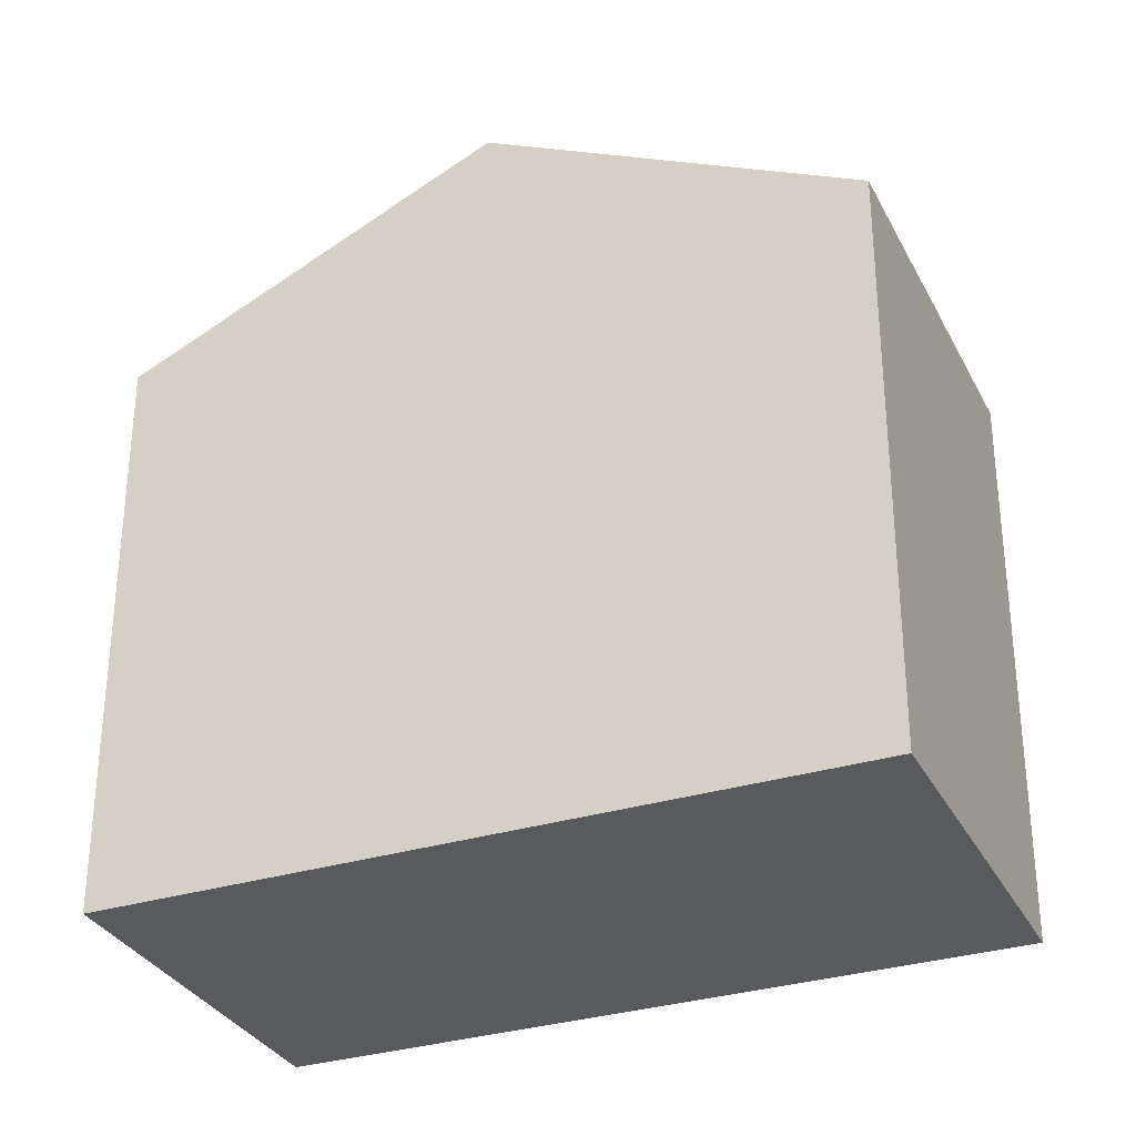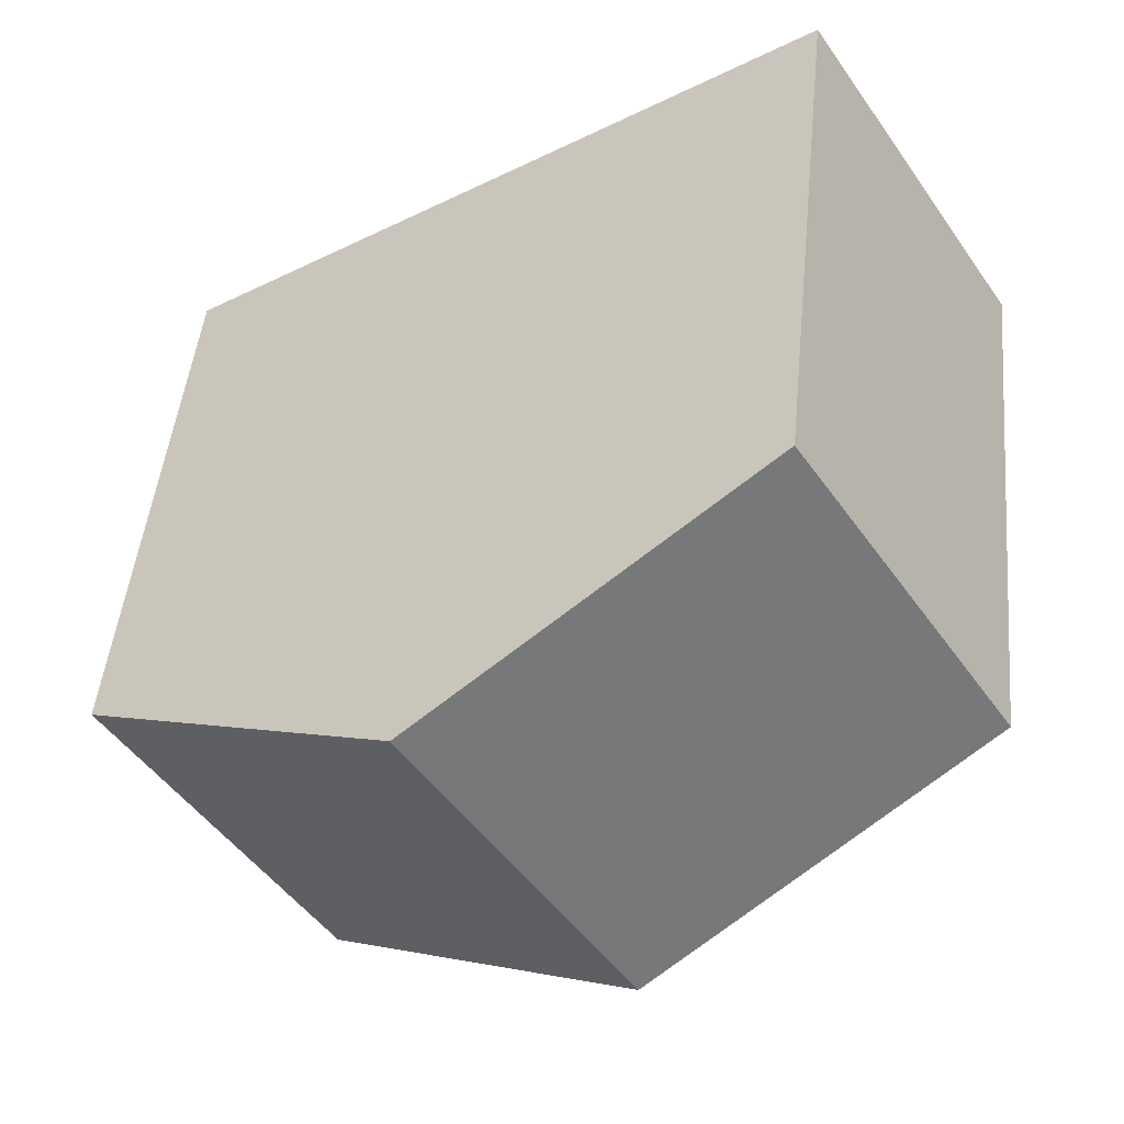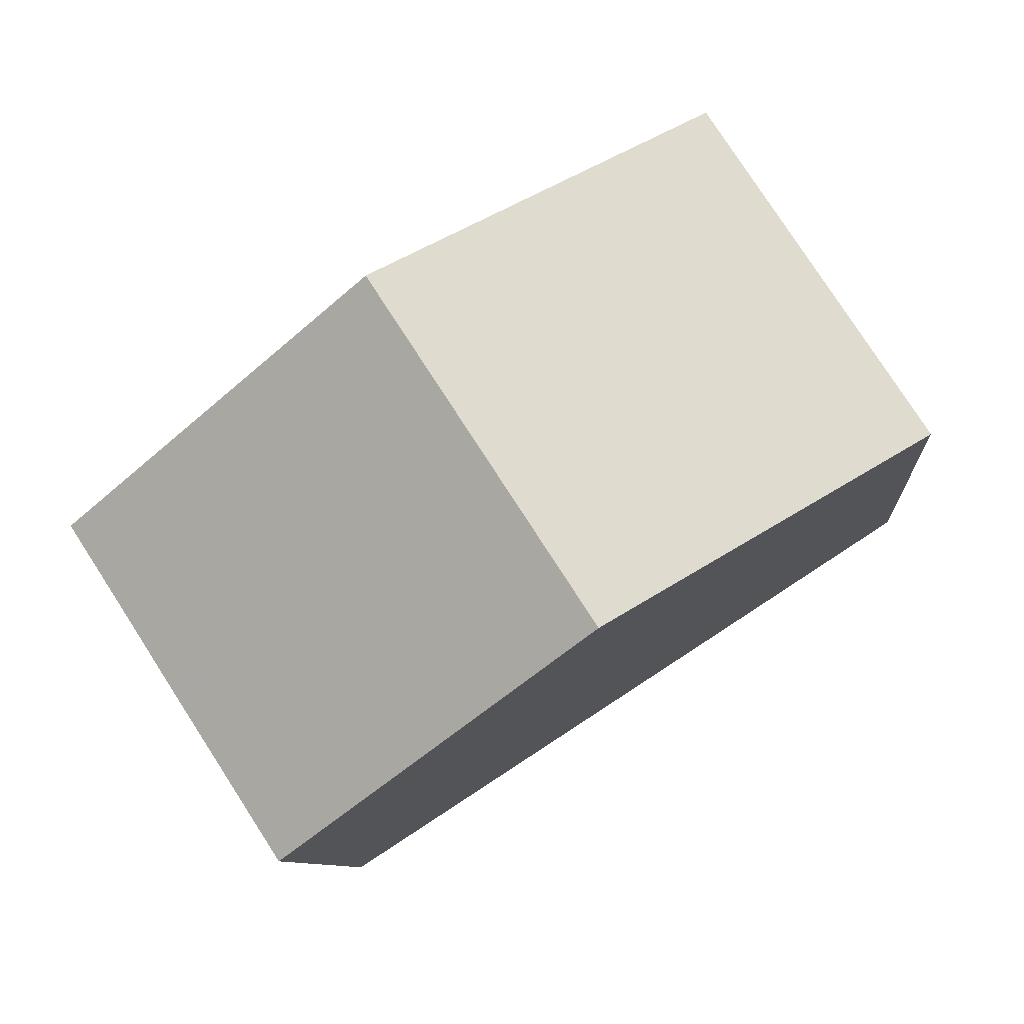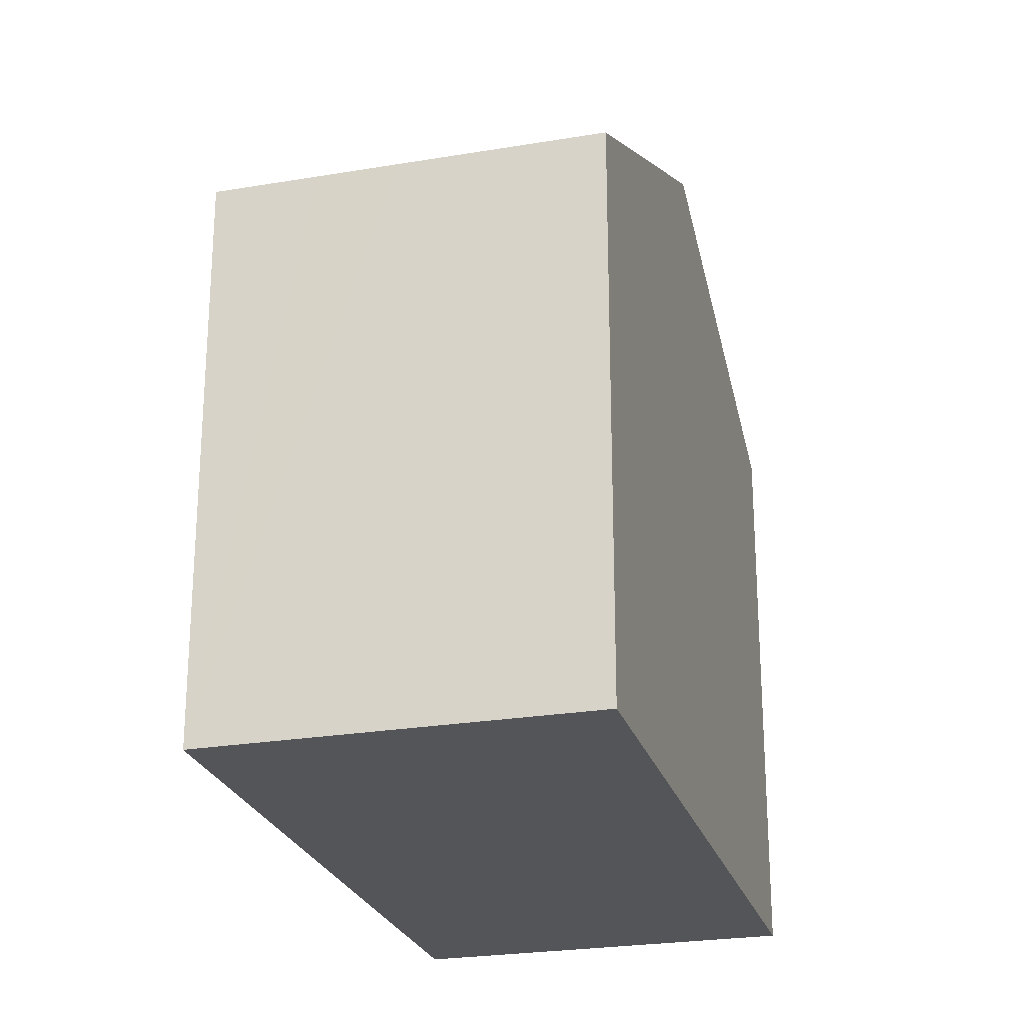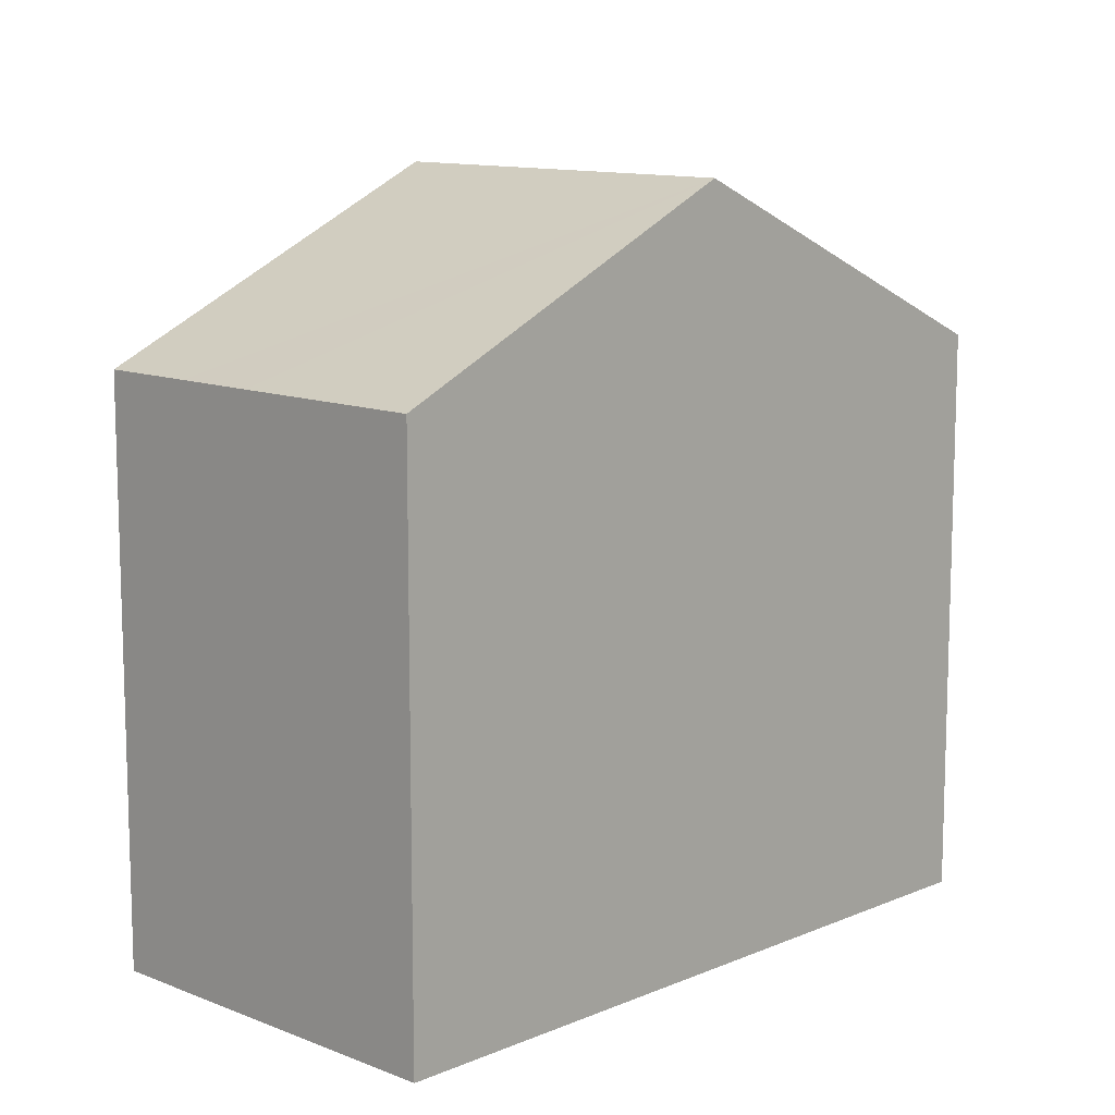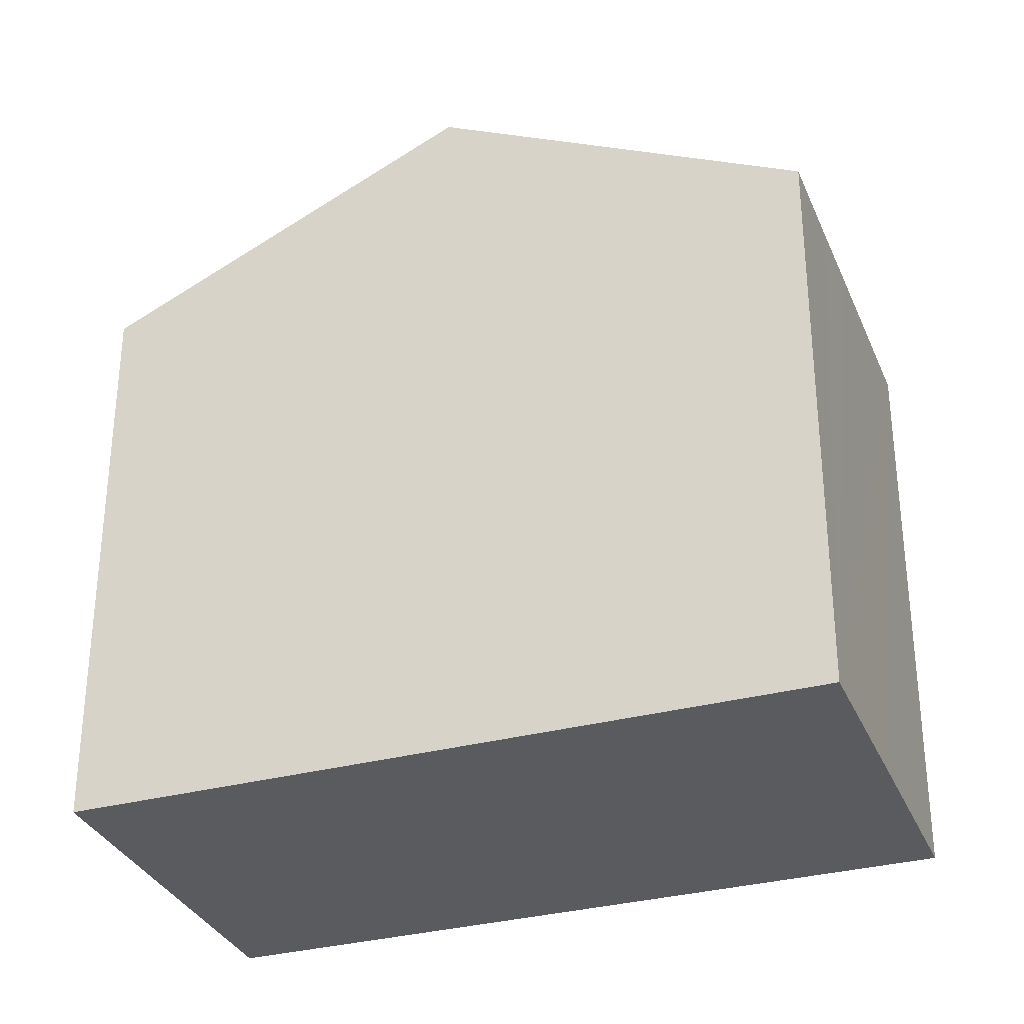
<metadata>
{"format":"obj","ext":"obj","renderer":"f3d","projection":"perspective","resolution":1024,"background":"white","views":[{"elev":-31.8,"azim":56.3,"up":"+Y"},{"elev":46.4,"azim":-174.4,"up":"+Z"},{"elev":-8.8,"azim":-175.6,"up":"+Z"},{"elev":-24.8,"azim":138.4,"up":"+Y"},{"elev":11.5,"azim":167.1,"up":"+Y"},{"elev":-32.3,"azim":53.3,"up":"+Y"}]}
</metadata>
<code>
v  11.84 8.059 -1.122
v  4.424 10.48 -2.863
v  7.413 10.48 1.74
v  11.07 8.058 -2.306
v  11.03 8.058 -2.36
v  10.44 8.056 -3.279
v  10.42 8.056 -3.321
v  8.854 8.055 -5.729
v  2.989 8.058 4.603
v  0 8.058 4.934e-16
v  0 0 0
v  2.989 -2.819e-16 4.603
v  11.84 6.87e-17 -1.122
v  7.413 -1.065e-16 1.74
v  10.42 2.034e-16 -3.321
v  8.854 3.508e-16 -5.729
v  11.07 1.412e-16 -2.306
v  11.03 1.445e-16 -2.36
v  10.44 2.008e-16 -3.279
v  4.424 1.753e-16 -2.863
g defaultobject
f 1 2 3
f 2 1 4
f 2 4 5
f 2 5 6
f 2 6 7
f 2 7 8
f 2 9 3
f 9 2 10
f 11 9 10
f 9 11 12
f 12 3 9
f 3 12 1
f 1 12 13
f 13 12 14
f 13 4 1
f 4 13 5
f 5 13 6
f 6 13 7
f 7 13 8
f 8 13 15
f 8 15 16
f 15 13 17
f 15 17 18
f 15 18 19
f 2 11 10
f 11 2 8
f 11 8 20
f 20 8 16
f 14 17 13
f 17 14 12
f 17 12 11
f 17 11 18
f 18 11 19
f 19 11 15
f 15 11 16
f 16 11 20

</code>
